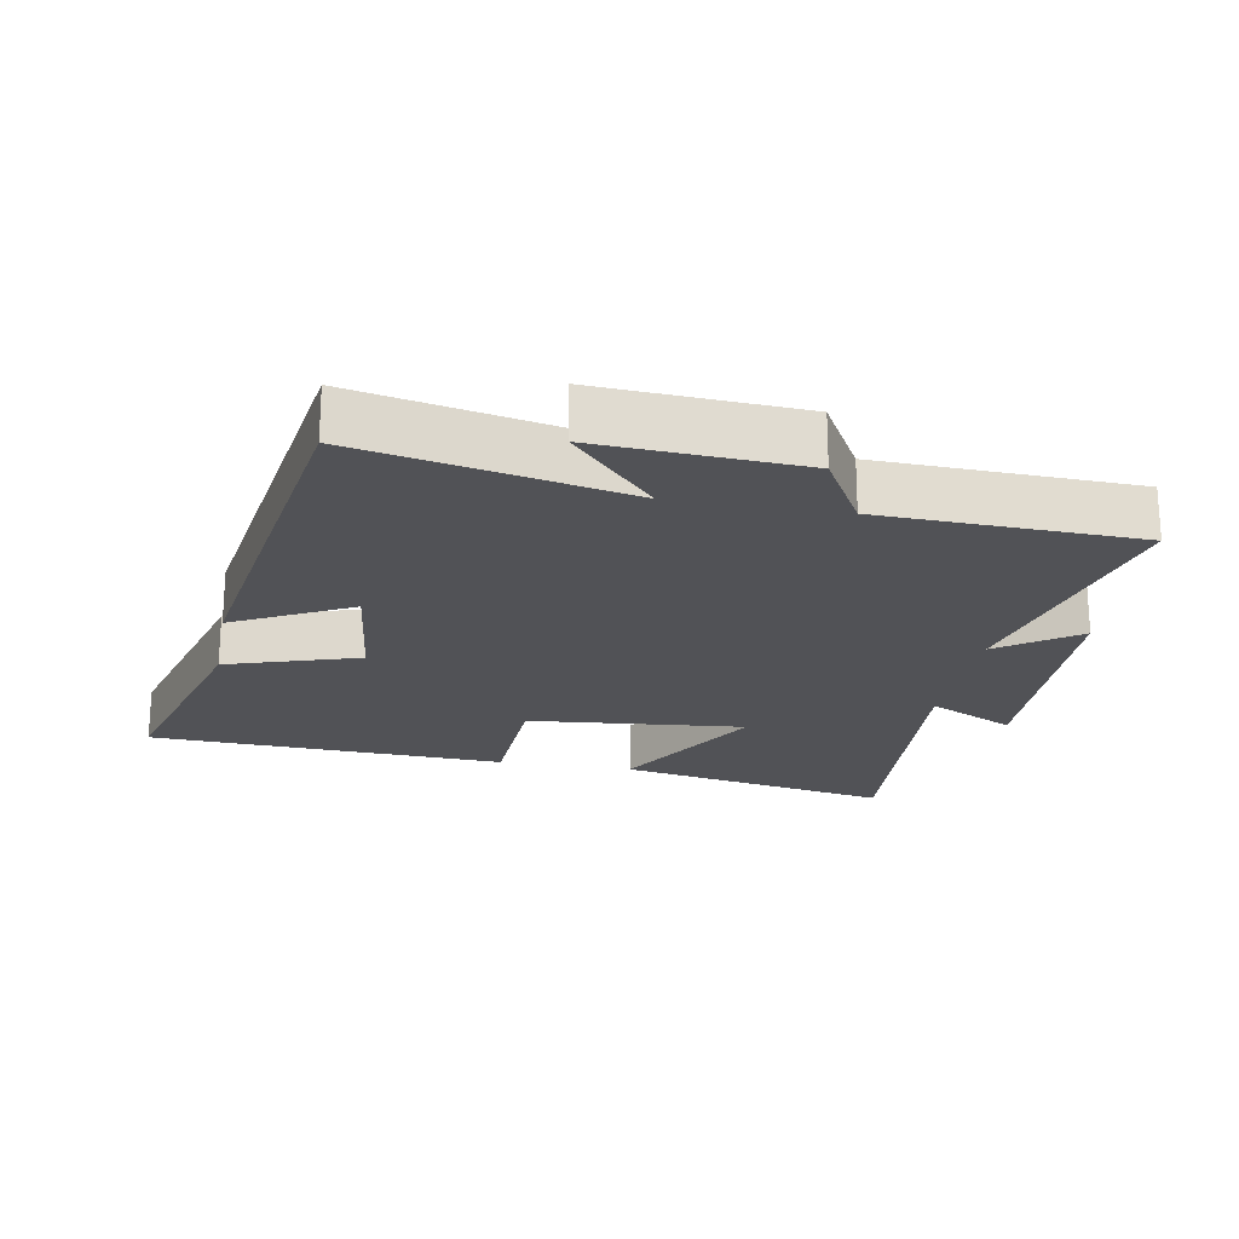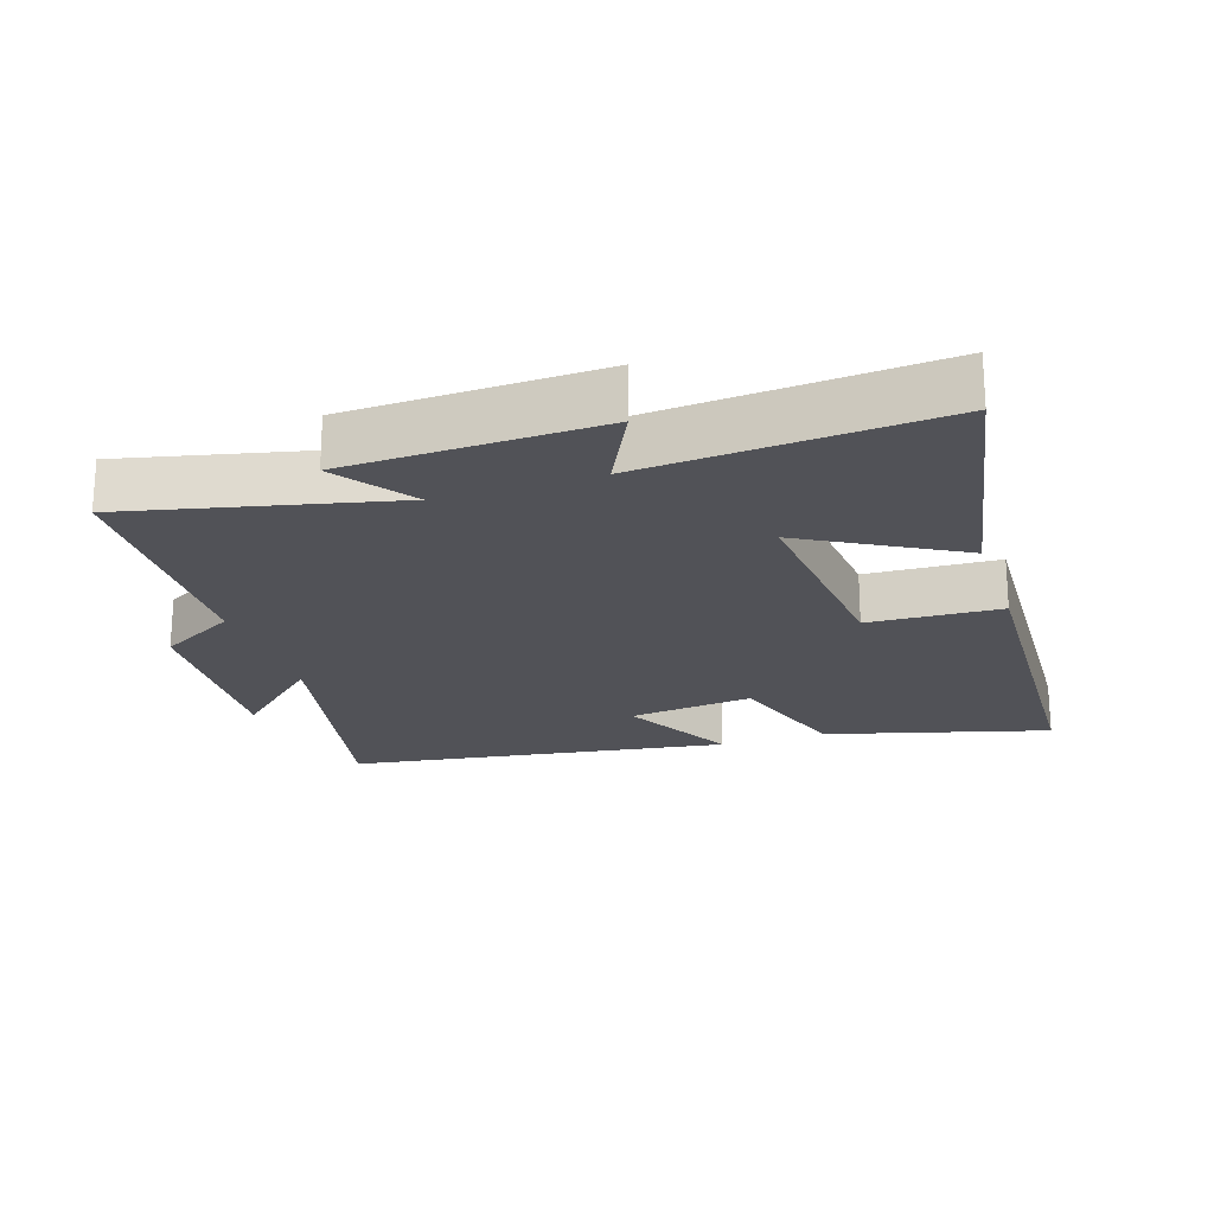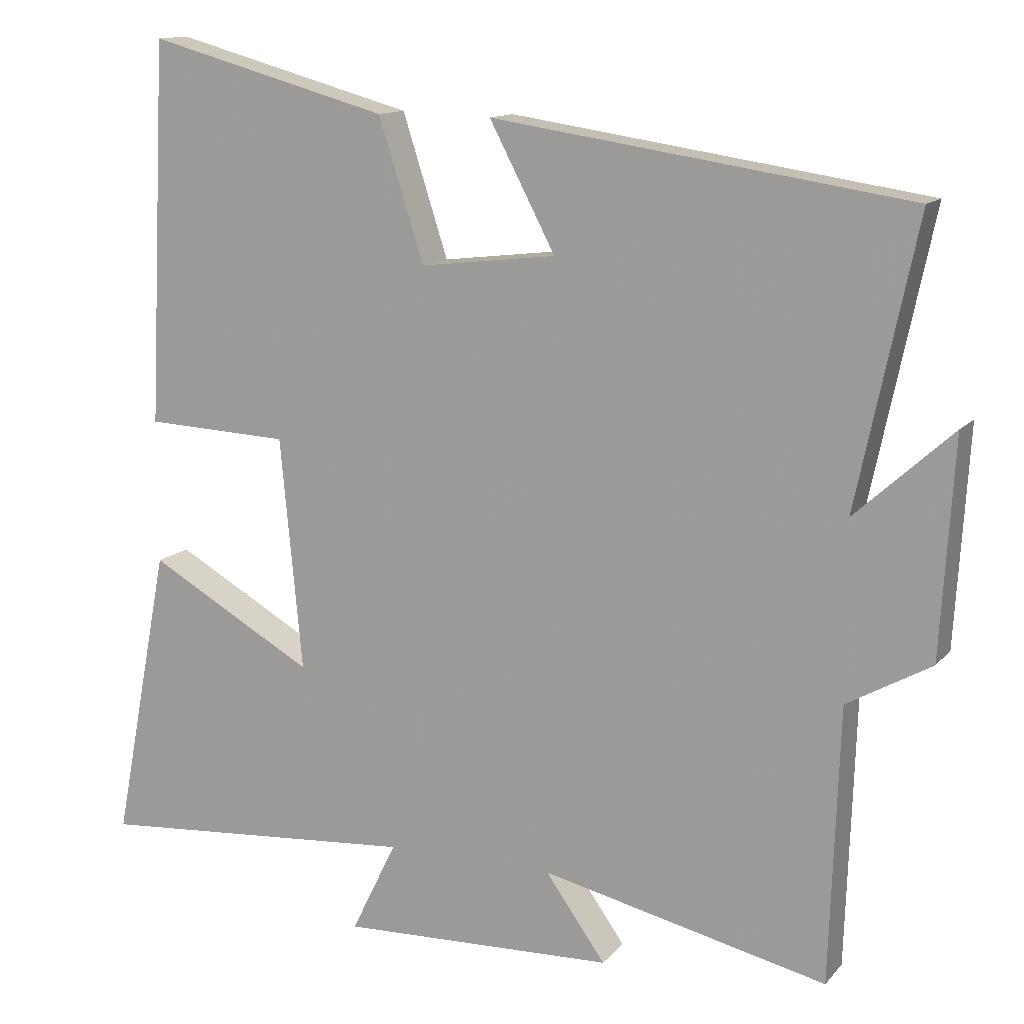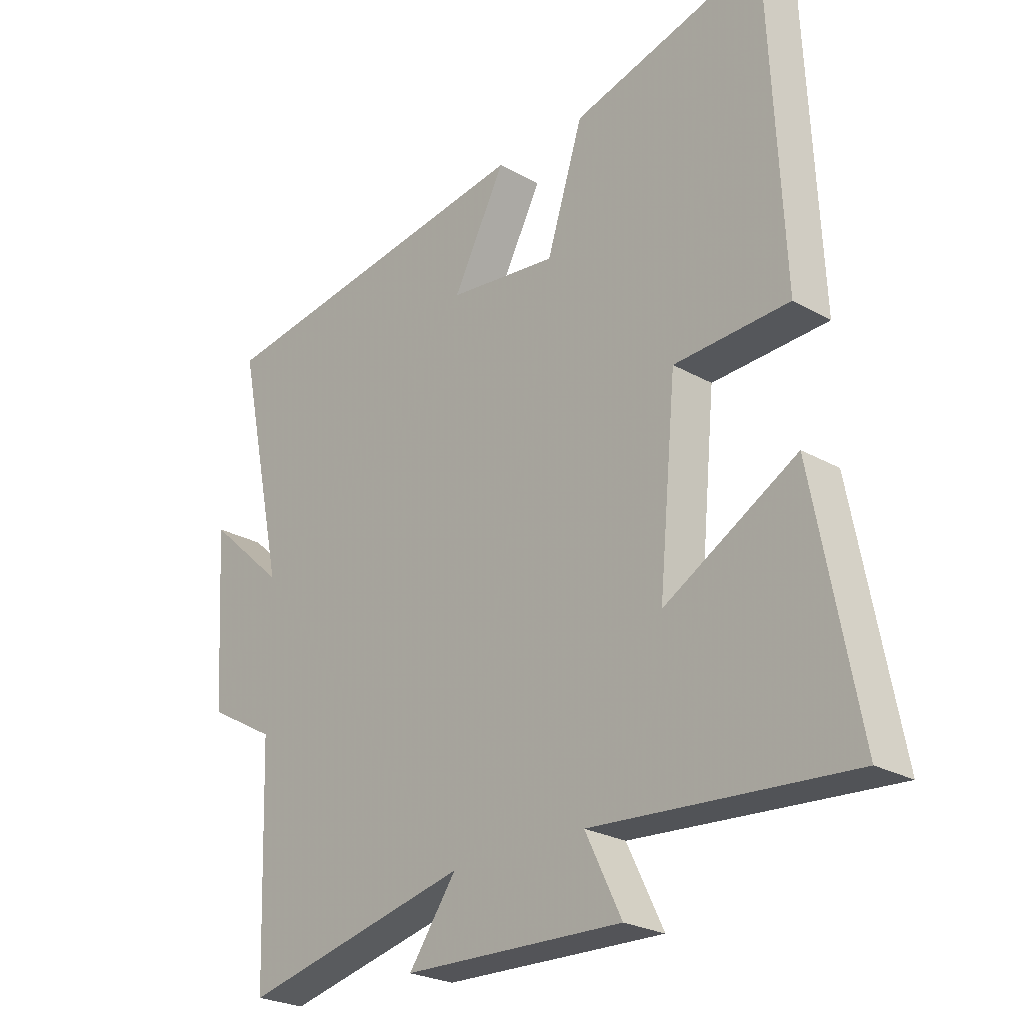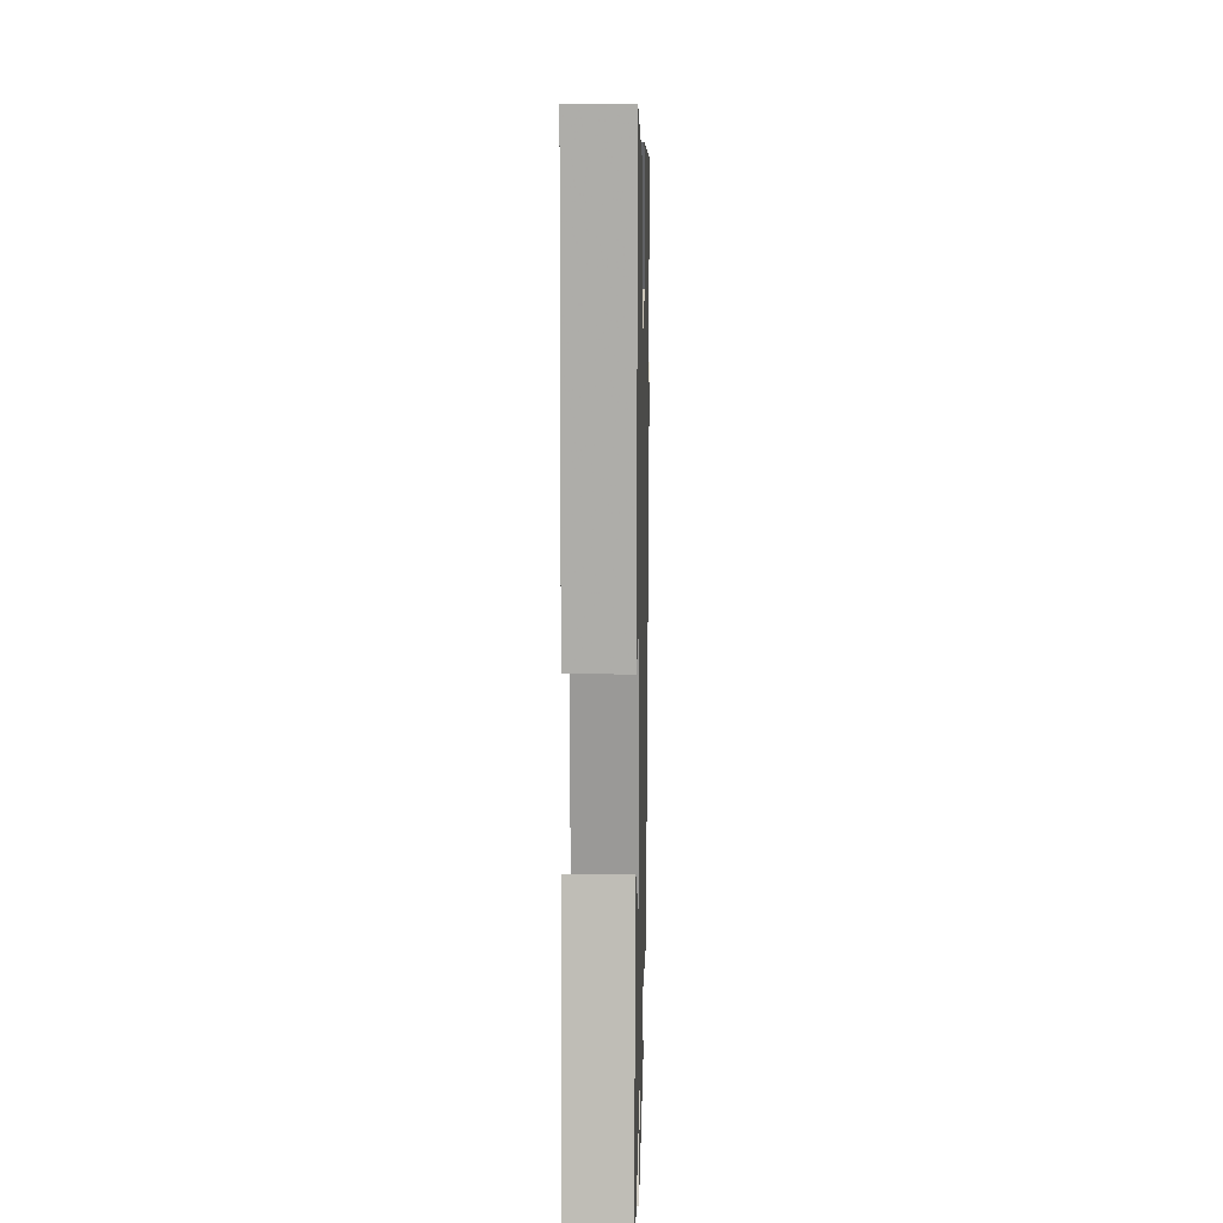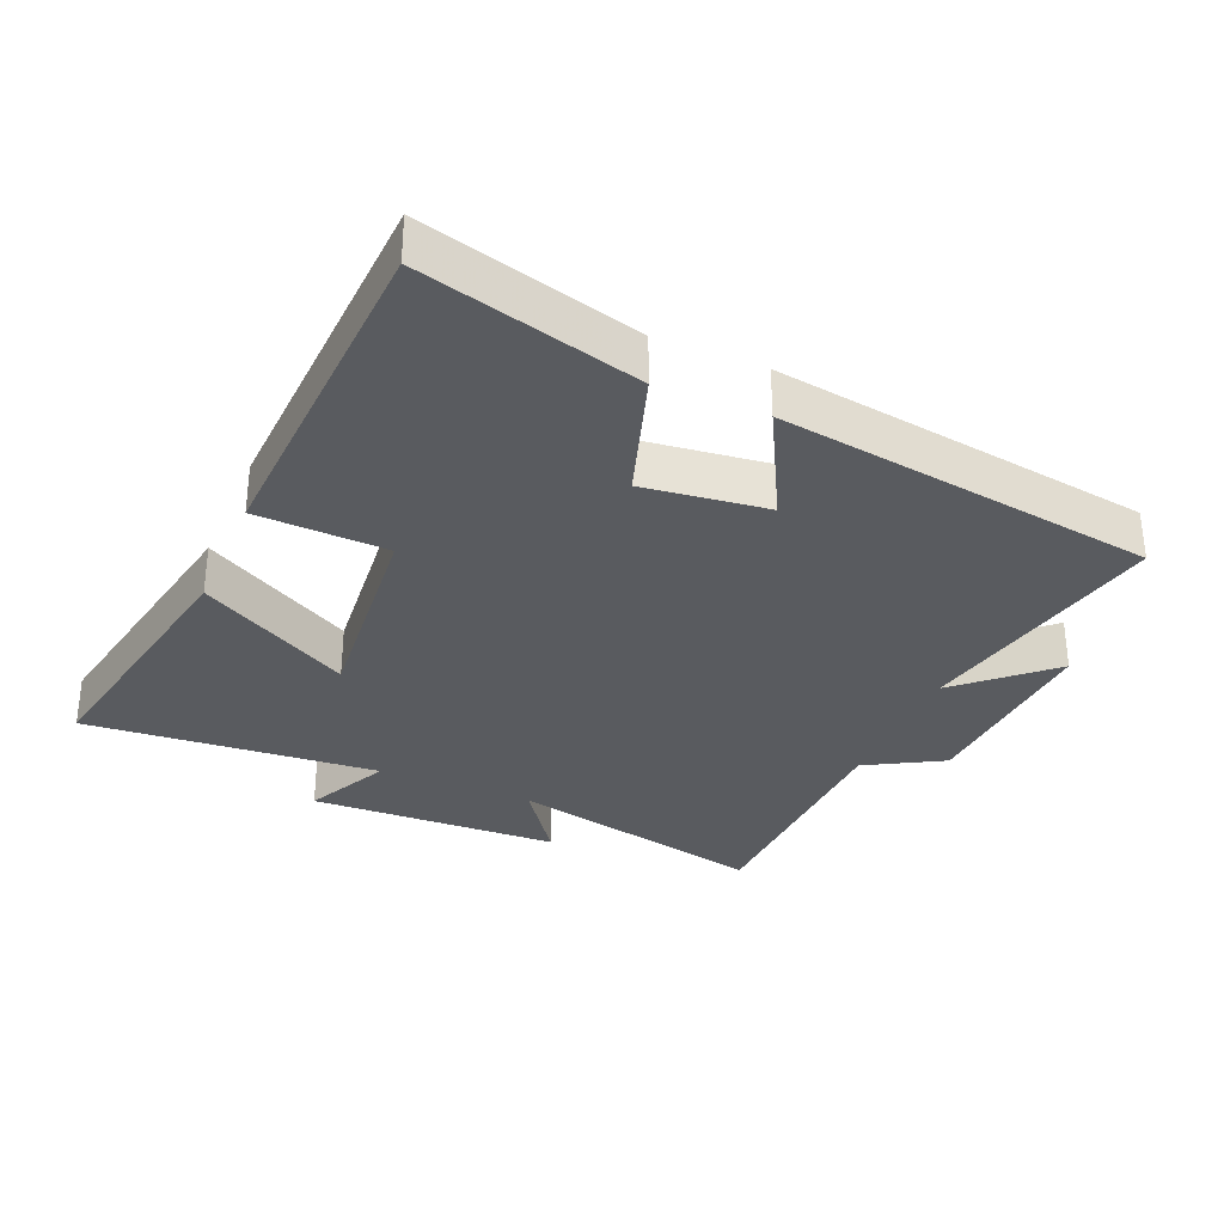
<metadata>
{"format":"obj","ext":"obj","renderer":"f3d","projection":"perspective","resolution":1024,"background":"white","views":[{"elev":-21.2,"azim":79.7,"up":"+Y"},{"elev":-21.4,"azim":-161.7,"up":"+Y"},{"elev":12.8,"azim":24.6,"up":"+Z"},{"elev":-24.9,"azim":-132.8,"up":"+Z"},{"elev":15.5,"azim":-88.7,"up":"+Z"},{"elev":-32.3,"azim":-22.9,"up":"+Y"}]}
</metadata>
<code>
v 0.487 0.07 -0.59
v 0.096 0.07 -0.5
v 0.178 0.07 -0.615
v -0.198 0.07 -0.627
v -0.136 0.07 -0.5
v -0.577 0.07 -0.533
v -0.5 0.07 -0.13
v -0.273 0.07 -0.259
v -0.303 0.07 0.059
v -0.5 0.07 0.068
v -0.475 0.07 0.591
v -0.145 0.07 0.5
v -0.083 0.07 0.307
v 0.103 0.07 0.329
v 0.013 0.07 0.5
v 0.582 0.07 0.415
v 0.5 0.07 0.027
v 0.633 0.07 0.148
v 0.615 0.07 -0.148
v 0.5 0.07 -0.213
v 0.487 0 -0.59
v 0.096 0 -0.5
v 0.178 0 -0.615
v -0.198 0 -0.627
v -0.136 0 -0.5
v -0.577 0 -0.533
v -0.5 0 -0.13
v -0.273 0 -0.259
v -0.303 0 0.059
v -0.5 0 0.068
v -0.475 0 0.591
v -0.145 0 0.5
v -0.083 0 0.307
v 0.103 0 0.329
v 0.013 0 0.5
v 0.582 0 0.415
v 0.5 0 0.027
v 0.633 0 0.148
v 0.615 0 -0.148
v 0.5 0 -0.213
f 17 18 19 20
f 17 20 1 2
f 14 15 16 17
f 13 14 17 2
f 12 13 2
f 9 10 11 12
f 8 9 12 2
f 5 6 7 8
f 5 8 2 3
f 3 4 5
f 40 39 38 37
f 22 21 40 37
f 37 36 35 34
f 22 37 34 33
f 22 33 32
f 32 31 30 29
f 22 32 29 28
f 28 27 26 25
f 23 22 28 25
f 25 24 23
f 1 21 22 2
f 2 22 23 3
f 3 23 24 4
f 4 24 25 5
f 5 25 26 6
f 6 26 27 7
f 7 27 28 8
f 8 28 29 9
f 9 29 30 10
f 10 30 31 11
f 11 31 32 12
f 12 32 33 13
f 13 33 34 14
f 14 34 35 15
f 15 35 36 16
f 16 36 37 17
f 17 37 38 18
f 18 38 39 19
f 19 39 40 20
f 20 40 21 1

</code>
